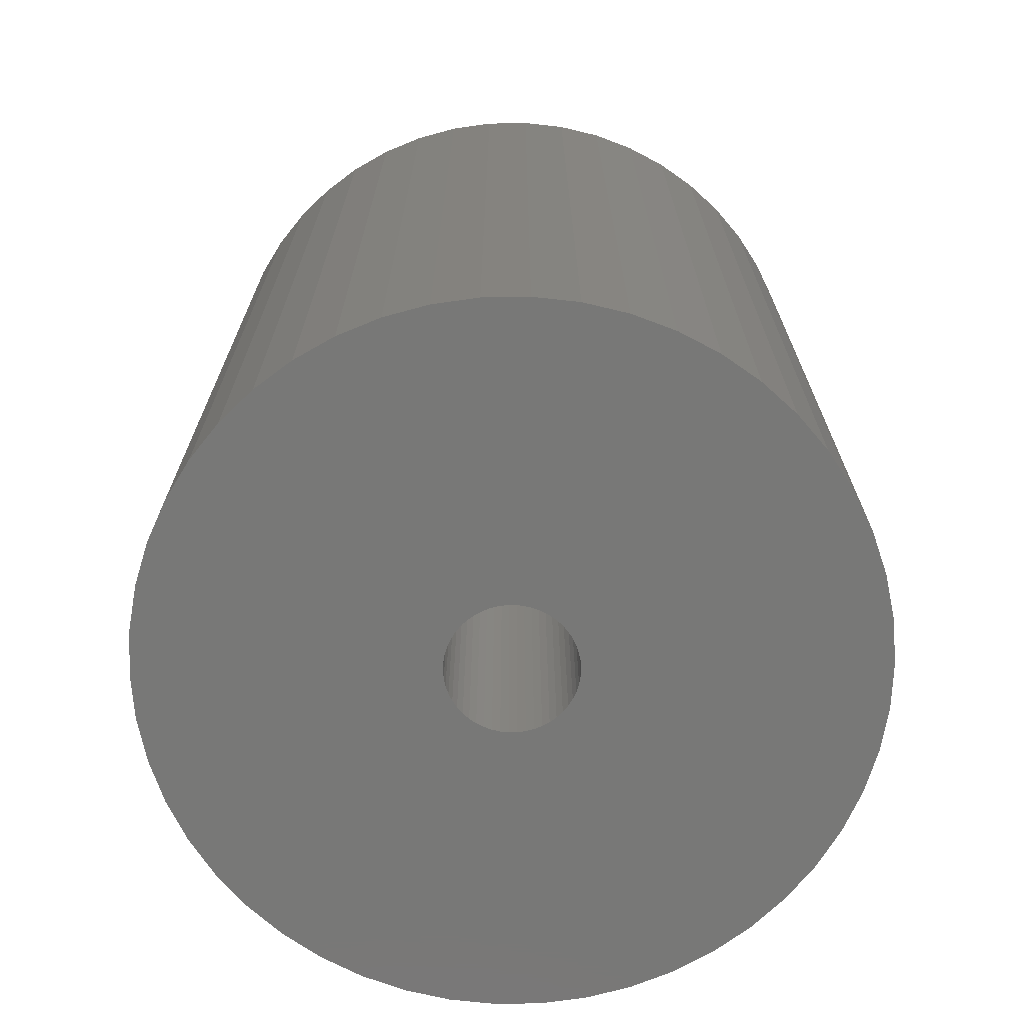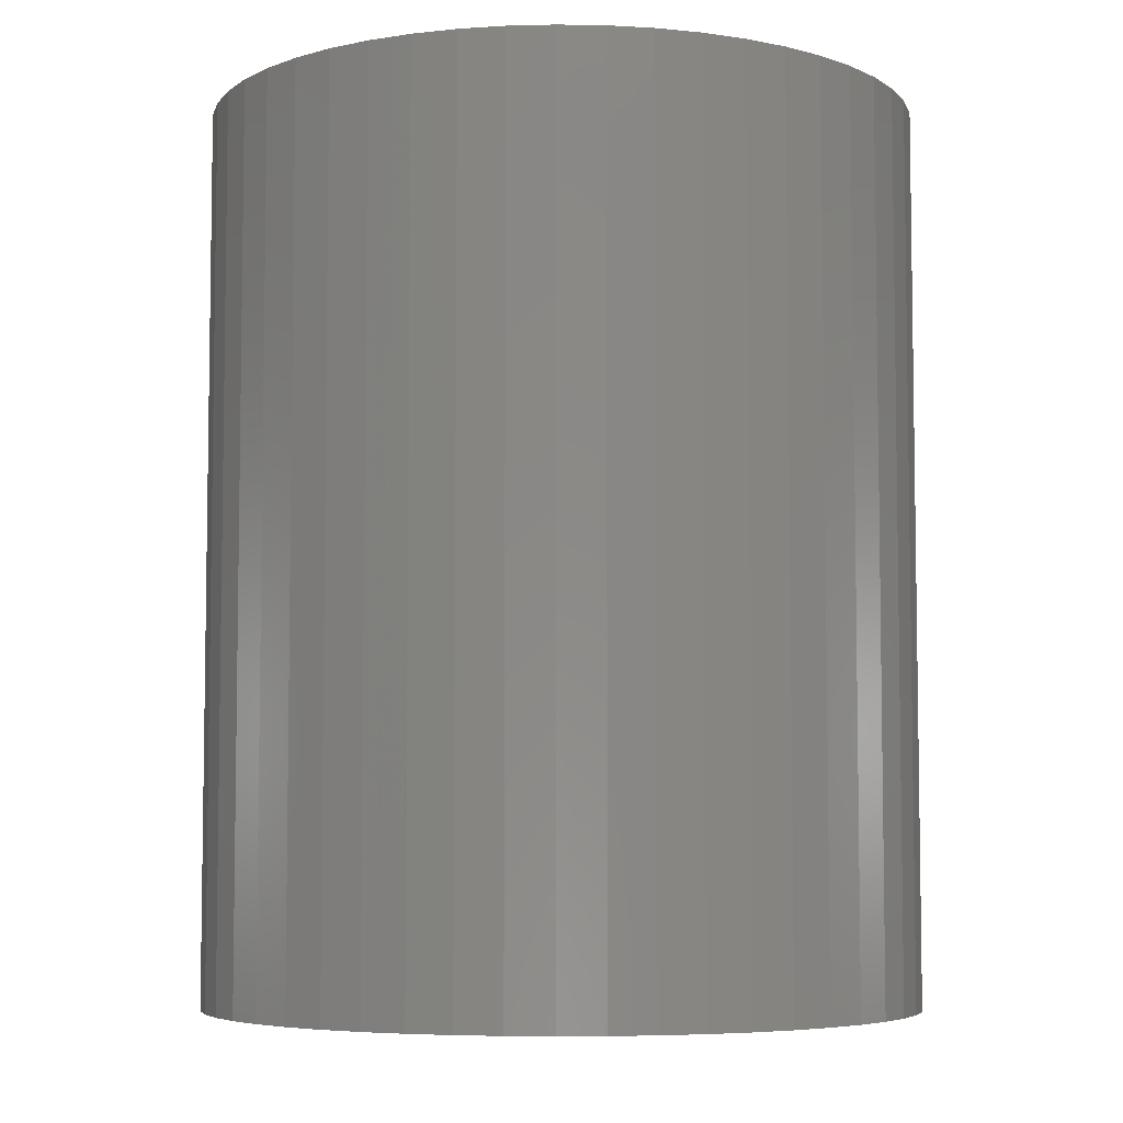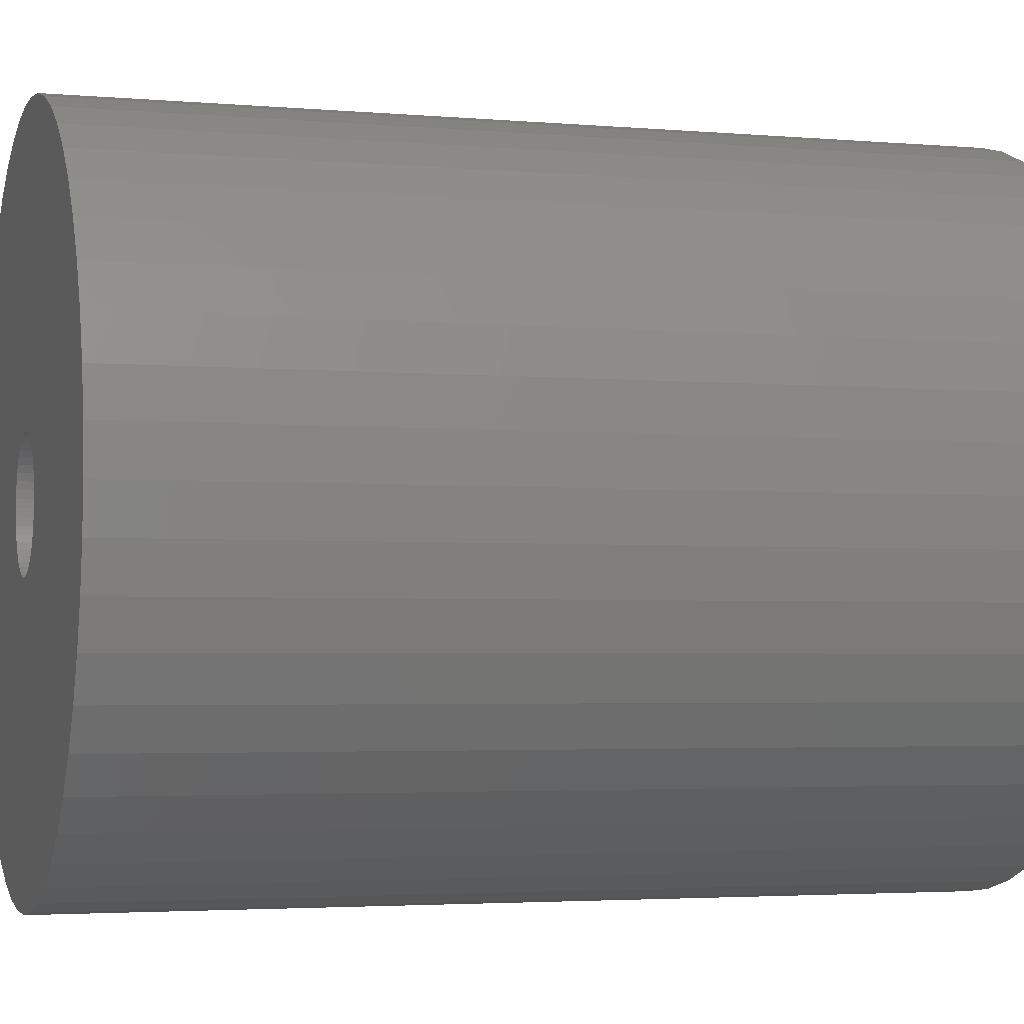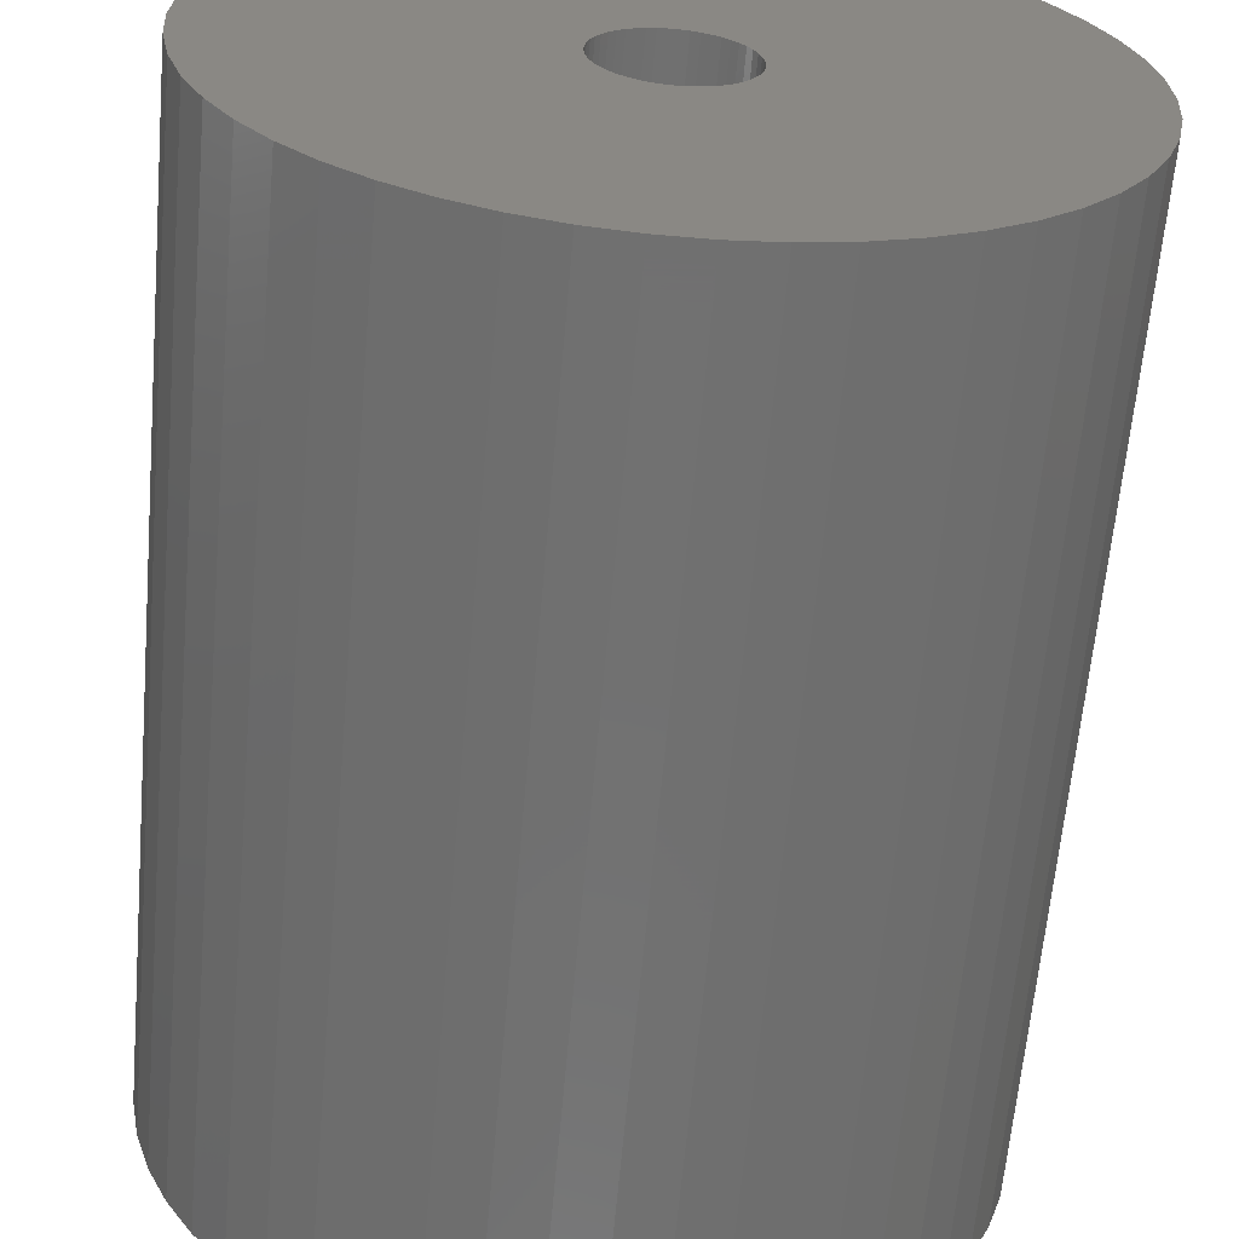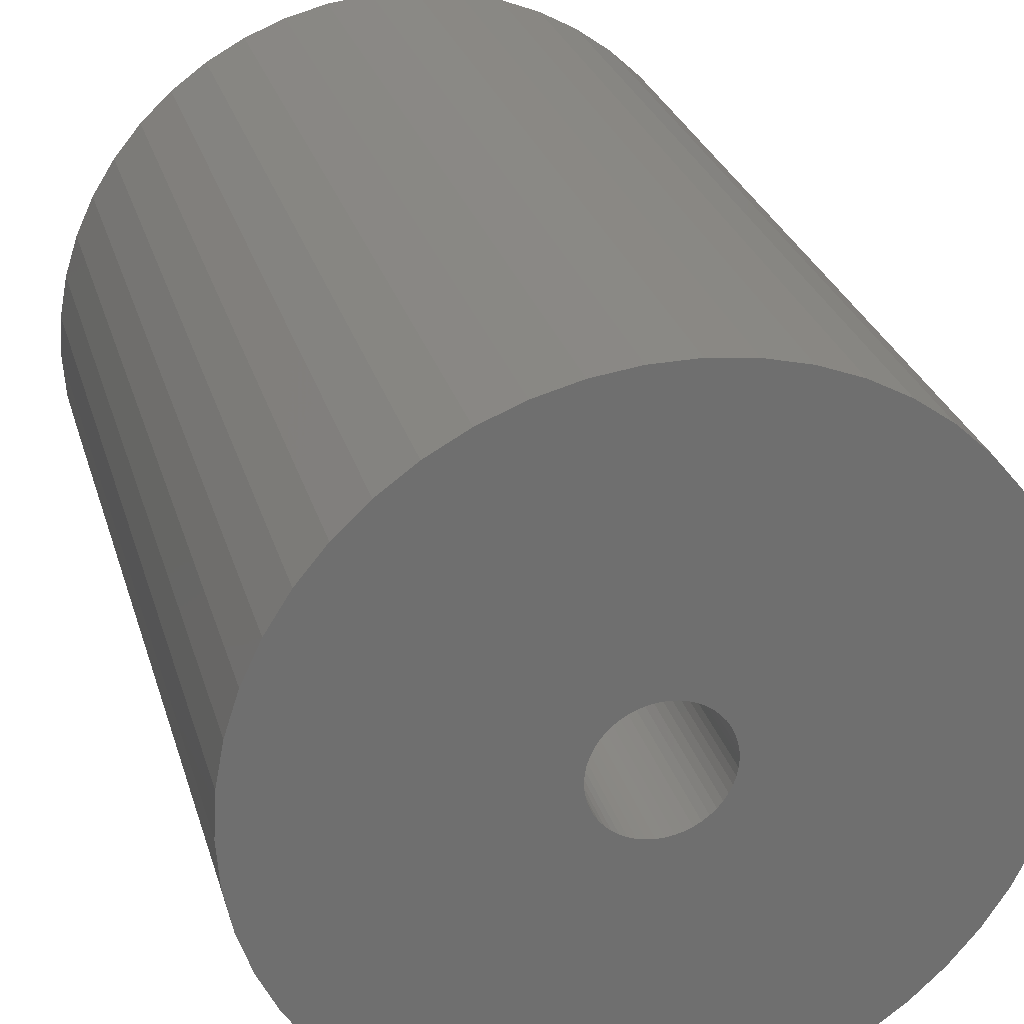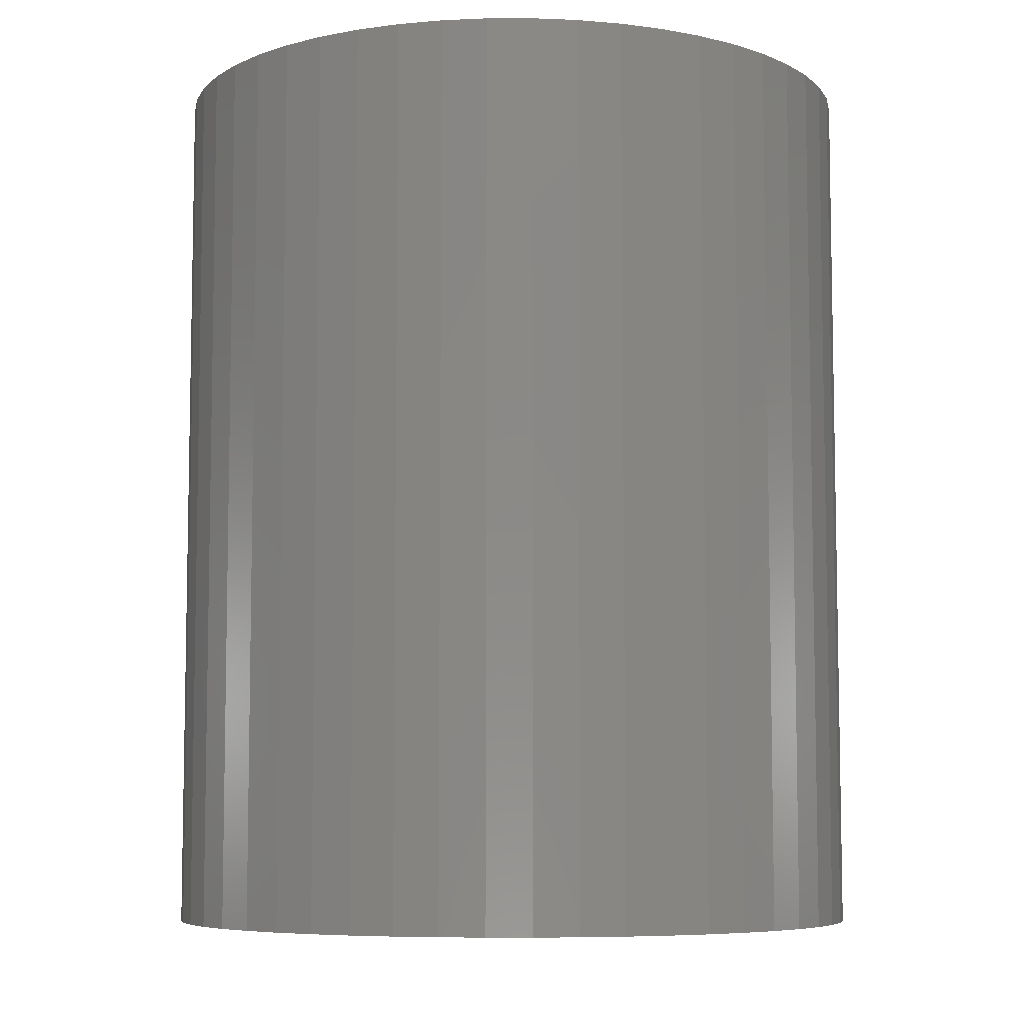
<metadata>
{"format":"stl","ext":"stl","renderer":"f3d","projection":"perspective","resolution":1024,"background":"white","views":[{"elev":-70.8,"azim":51.3,"up":"+Z"},{"elev":-5.8,"azim":-161.2,"up":"+Z"},{"elev":-3.1,"azim":-106.8,"up":"+Y"},{"elev":-62.9,"azim":175.0,"up":"+Y"},{"elev":28.3,"azim":-15.4,"up":"+Y"},{"elev":-7.0,"azim":-143.6,"up":"+Z"}]}
</metadata>
<code>
# stl→obj: 200 verts, 400 faces
v 18 0 22.5
v 17.86 2.256 -22.5
v 17.86 2.256 22.5
v 18 0 -22.5
v -18 0 -22.5
v -17.86 2.256 22.5
v -17.86 2.256 -22.5
v -18 0 22.5
v 1.13 17.96 -22.5
v -1.13 17.96 22.5
v 1.13 17.96 22.5
v -1.13 17.96 -22.5
v -1.13 -17.96 -22.5
v 1.13 -17.96 22.5
v -1.13 -17.96 22.5
v 1.13 -17.96 -22.5
v 13.12 12.32 -22.5
v 11.47 13.87 22.5
v 13.12 12.32 22.5
v 11.47 13.87 -22.5
v -11.47 13.87 -22.5
v -13.12 12.32 22.5
v -11.47 13.87 22.5
v -13.12 12.32 -22.5
v -5.562 17.12 -22.5
v -7.664 16.29 22.5
v -5.562 17.12 22.5
v -7.664 16.29 -22.5
v 16.74 6.626 22.5
v 15.77 8.672 -22.5
v 15.77 8.672 22.5
v 16.74 6.626 -22.5
v 17.43 4.476 -22.5
v 17.43 4.476 22.5
v 14.56 10.58 -22.5
v 14.56 10.58 22.5
v 7.664 16.29 -22.5
v 5.562 17.12 22.5
v 7.664 16.29 22.5
v 5.562 17.12 -22.5
v 3.373 17.68 22.5
v 3.373 17.68 -22.5
v 9.645 15.2 -22.5
v 9.645 15.2 22.5
v -16.74 6.626 -22.5
v -15.77 8.672 22.5
v -15.77 8.672 -22.5
v -16.74 6.626 22.5
v -14.56 10.58 -22.5
v -14.56 10.58 22.5
v -17.43 4.476 -22.5
v -17.43 4.476 22.5
v -9.645 15.2 22.5
v -9.645 15.2 -22.5
v -3.373 17.68 22.5
v -3.373 17.68 -22.5
v 3.373 -17.68 22.5
v 3.373 -17.68 -22.5
v 5.562 -17.12 -22.5
v 7.664 -16.29 22.5
v 5.562 -17.12 22.5
v 7.664 -16.29 -22.5
v 3.25 0 22.5
v 3.224 0.4073 22.5
v 17.86 -2.256 22.5
v 3.148 0.8082 22.5
v 3.224 -0.4073 22.5
v 3.022 1.196 22.5
v 17.43 -4.476 22.5
v 2.848 1.566 22.5
v 3.148 -0.8082 22.5
v 2.629 1.91 22.5
v 16.74 -6.626 22.5
v 2.369 2.225 22.5
v 3.022 -1.196 22.5
v 2.072 2.504 22.5
v 15.77 -8.672 22.5
v 1.741 2.744 22.5
v 2.848 -1.566 22.5
v 1.384 2.941 22.5
v 14.56 -10.58 22.5
v 1.004 3.091 22.5
v 2.629 -1.91 22.5
v 13.12 -12.32 22.5
v 0.609 3.192 22.5
v 0.2041 3.244 22.5
v -0.2041 3.244 22.5
v -0.609 3.192 22.5
v -1.004 3.091 22.5
v -1.384 2.941 22.5
v -1.741 2.744 22.5
v -2.072 2.504 22.5
v -2.369 2.225 22.5
v -2.629 1.91 22.5
v 2.369 -2.225 22.5
v 11.47 -13.87 22.5
v 2.072 -2.504 22.5
v 9.645 -15.2 22.5
v 1.741 -2.744 22.5
v 1.384 -2.941 22.5
v 1.004 -3.091 22.5
v 0.609 -3.192 22.5
v 0.2041 -3.244 22.5
v -0.2041 -3.244 22.5
v -0.609 -3.192 22.5
v -3.373 -17.68 22.5
v -1.004 -3.091 22.5
v -5.562 -17.12 22.5
v -1.384 -2.941 22.5
v -7.664 -16.29 22.5
v -1.741 -2.744 22.5
v -9.645 -15.2 22.5
v -2.072 -2.504 22.5
v -11.47 -13.87 22.5
v -2.369 -2.225 22.5
v -13.12 -12.32 22.5
v -2.629 -1.91 22.5
v -14.56 -10.58 22.5
v -2.848 -1.566 22.5
v -15.77 -8.672 22.5
v -3.022 -1.196 22.5
v -16.74 -6.626 22.5
v -3.148 -0.8082 22.5
v -17.43 -4.476 22.5
v -3.224 -0.4073 22.5
v -17.86 -2.256 22.5
v -3.25 0 22.5
v -2.848 1.566 22.5
v -3.022 1.196 22.5
v -3.148 0.8082 22.5
v -3.224 0.4073 22.5
v 17.86 -2.256 -22.5
v 14.56 -10.58 -22.5
v 13.12 -12.32 -22.5
v 17.43 -4.476 -22.5
v 16.74 -6.626 -22.5
v -13.12 -12.32 -22.5
v -11.47 -13.87 -22.5
v -14.56 -10.58 -22.5
v 3.25 0 -22.5
v 3.224 -0.4073 -22.5
v 3.148 -0.8082 -22.5
v 3.224 0.4073 -22.5
v 3.022 -1.196 -22.5
v 15.77 -8.672 -22.5
v 2.848 -1.566 -22.5
v 3.148 0.8082 -22.5
v 2.629 -1.91 -22.5
v 2.369 -2.225 -22.5
v 11.47 -13.87 -22.5
v 3.022 1.196 -22.5
v 2.072 -2.504 -22.5
v 9.645 -15.2 -22.5
v 1.741 -2.744 -22.5
v 2.848 1.566 -22.5
v 1.384 -2.941 -22.5
v 1.004 -3.091 -22.5
v 2.629 1.91 -22.5
v 0.609 -3.192 -22.5
v 0.2041 -3.244 -22.5
v -0.2041 -3.244 -22.5
v -0.609 -3.192 -22.5
v -3.373 -17.68 -22.5
v -1.004 -3.091 -22.5
v -5.562 -17.12 -22.5
v -1.384 -2.941 -22.5
v -7.664 -16.29 -22.5
v -1.741 -2.744 -22.5
v -9.645 -15.2 -22.5
v -2.072 -2.504 -22.5
v -2.369 -2.225 -22.5
v -2.629 -1.91 -22.5
v 2.369 2.225 -22.5
v 2.072 2.504 -22.5
v 1.741 2.744 -22.5
v 1.384 2.941 -22.5
v 1.004 3.091 -22.5
v 0.609 3.192 -22.5
v 0.2041 3.244 -22.5
v -0.2041 3.244 -22.5
v -0.609 3.192 -22.5
v -1.004 3.091 -22.5
v -1.384 2.941 -22.5
v -1.741 2.744 -22.5
v -2.072 2.504 -22.5
v -2.369 2.225 -22.5
v -2.629 1.91 -22.5
v -2.848 1.566 -22.5
v -3.022 1.196 -22.5
v -3.148 0.8082 -22.5
v -3.224 0.4073 -22.5
v -3.25 0 -22.5
v -2.848 -1.566 -22.5
v -15.77 -8.672 -22.5
v -3.022 -1.196 -22.5
v -16.74 -6.626 -22.5
v -3.148 -0.8082 -22.5
v -17.43 -4.476 -22.5
v -3.224 -0.4073 -22.5
v -17.86 -2.256 -22.5
f 1 2 3
f 2 1 4
f 5 6 7
f 6 5 8
f 9 10 11
f 10 9 12
f 13 14 15
f 14 13 16
f 17 18 19
f 18 17 20
f 21 22 23
f 22 21 24
f 25 26 27
f 26 25 28
f 29 30 31
f 30 29 32
f 3 33 34
f 33 3 2
f 31 35 36
f 35 31 30
f 37 38 39
f 38 37 40
f 40 41 38
f 41 40 42
f 43 39 44
f 39 43 37
f 45 46 47
f 46 45 48
f 49 22 24
f 22 49 50
f 51 48 45
f 48 51 52
f 28 53 26
f 53 28 54
f 12 55 10
f 55 12 56
f 16 57 14
f 57 16 58
f 59 60 61
f 60 59 62
f 34 32 29
f 32 34 33
f 36 17 19
f 17 36 35
f 42 11 41
f 11 42 9
f 20 44 18
f 44 20 43
f 47 50 49
f 50 47 46
f 7 52 51
f 52 7 6
f 63 1 3
f 64 3 34
f 1 63 65
f 66 34 29
f 67 65 63
f 68 29 31
f 65 67 69
f 70 31 36
f 71 69 67
f 72 36 19
f 69 71 73
f 74 19 18
f 75 73 71
f 76 18 44
f 73 75 77
f 78 44 39
f 79 77 75
f 80 39 38
f 77 79 81
f 82 38 41
f 83 81 79
f 81 83 84
f 3 64 63
f 34 66 64
f 29 68 66
f 31 70 68
f 36 72 70
f 19 74 72
f 18 76 74
f 44 78 76
f 39 80 78
f 85 41 11
f 38 82 80
f 41 85 82
f 11 86 85
f 11 87 86
f 10 87 11
f 87 10 88
f 55 88 10
f 88 55 89
f 27 89 55
f 89 27 90
f 26 90 27
f 90 26 91
f 53 91 26
f 91 53 92
f 23 92 53
f 92 23 93
f 93 22 94
f 22 93 23
f 95 84 83
f 84 95 96
f 97 96 95
f 96 97 98
f 99 98 97
f 98 99 60
f 100 60 99
f 60 100 61
f 101 61 100
f 61 101 57
f 102 57 101
f 57 102 14
f 103 14 102
f 104 14 103
f 15 104 105
f 106 105 107
f 104 15 14
f 108 107 109
f 110 109 111
f 112 111 113
f 114 113 115
f 116 115 117
f 118 117 119
f 120 119 121
f 122 121 123
f 124 123 125
f 105 106 15
f 126 125 127
f 50 94 22
f 94 50 128
f 107 108 106
f 46 128 50
f 109 110 108
f 128 46 129
f 111 112 110
f 48 129 46
f 113 114 112
f 129 48 130
f 115 116 114
f 52 130 48
f 117 118 116
f 130 52 131
f 119 120 118
f 6 131 52
f 121 122 120
f 131 6 127
f 123 124 122
f 8 127 6
f 125 126 124
f 127 8 126
f 54 23 53
f 23 54 21
f 56 27 55
f 27 56 25
f 65 4 1
f 4 65 132
f 84 133 81
f 133 84 134
f 73 135 69
f 135 73 136
f 69 132 65
f 132 69 135
f 137 114 116
f 114 137 138
f 137 118 139
f 118 137 116
f 140 4 132
f 141 132 135
f 4 140 2
f 142 135 136
f 143 2 140
f 144 136 145
f 2 143 33
f 146 145 133
f 147 33 143
f 148 133 134
f 33 147 32
f 149 134 150
f 151 32 147
f 152 150 153
f 32 151 30
f 154 153 62
f 155 30 151
f 156 62 59
f 30 155 35
f 157 59 58
f 158 35 155
f 35 158 17
f 132 141 140
f 135 142 141
f 136 144 142
f 145 146 144
f 133 148 146
f 134 149 148
f 150 152 149
f 153 154 152
f 62 156 154
f 159 58 16
f 59 157 156
f 58 159 157
f 16 160 159
f 16 161 160
f 13 161 16
f 161 13 162
f 163 162 13
f 162 163 164
f 165 164 163
f 164 165 166
f 167 166 165
f 166 167 168
f 169 168 167
f 168 169 170
f 138 170 169
f 170 138 171
f 171 137 172
f 137 171 138
f 173 17 158
f 17 173 20
f 174 20 173
f 20 174 43
f 175 43 174
f 43 175 37
f 176 37 175
f 37 176 40
f 177 40 176
f 40 177 42
f 178 42 177
f 42 178 9
f 179 9 178
f 180 9 179
f 12 180 181
f 56 181 182
f 180 12 9
f 25 182 183
f 28 183 184
f 54 184 185
f 21 185 186
f 24 186 187
f 49 187 188
f 47 188 189
f 45 189 190
f 51 190 191
f 181 56 12
f 7 191 192
f 139 172 137
f 172 139 193
f 182 25 56
f 194 193 139
f 183 28 25
f 193 194 195
f 184 54 28
f 196 195 194
f 185 21 54
f 195 196 197
f 186 24 21
f 198 197 196
f 187 49 24
f 197 198 199
f 188 47 49
f 200 199 198
f 189 45 47
f 199 200 192
f 190 51 45
f 5 192 200
f 191 7 51
f 192 5 7
f 81 145 77
f 145 81 133
f 196 124 198
f 124 196 122
f 58 61 57
f 61 58 59
f 77 136 73
f 136 77 145
f 163 15 106
f 15 163 13
f 167 108 110
f 108 167 165
f 165 106 108
f 106 165 163
f 169 110 112
f 110 169 167
f 139 120 194
f 120 139 118
f 194 122 196
f 122 194 120
f 198 126 200
f 126 198 124
f 200 8 5
f 8 200 126
f 150 84 96
f 84 150 134
f 153 96 98
f 96 153 150
f 62 98 60
f 98 62 153
f 138 112 114
f 112 138 169
f 151 70 155
f 70 151 68
f 155 72 158
f 72 155 70
f 178 82 85
f 82 178 177
f 177 80 82
f 80 177 176
f 183 89 90
f 89 183 182
f 129 188 128
f 188 129 189
f 142 67 141
f 67 142 71
f 179 85 86
f 85 179 178
f 175 76 78
f 76 175 174
f 131 190 130
f 190 131 191
f 94 186 93
f 186 94 187
f 184 90 91
f 90 184 183
f 181 87 88
f 87 181 180
f 140 64 143
f 64 140 63
f 144 71 142
f 71 144 75
f 152 99 97
f 99 152 154
f 143 66 147
f 66 143 64
f 147 68 151
f 68 147 66
f 174 74 76
f 74 174 173
f 158 74 173
f 74 158 72
f 180 86 87
f 86 180 179
f 176 78 80
f 78 176 175
f 127 191 131
f 191 127 192
f 130 189 129
f 189 130 190
f 128 187 94
f 187 128 188
f 182 88 89
f 88 182 181
f 185 91 92
f 91 185 184
f 186 92 93
f 92 186 185
f 160 104 103
f 104 160 161
f 121 197 123
f 197 121 195
f 119 195 121
f 195 119 193
f 159 103 102
f 103 159 160
f 149 83 148
f 83 149 95
f 141 63 140
f 63 141 67
f 164 109 107
f 109 164 166
f 125 192 127
f 192 125 199
f 157 102 101
f 102 157 159
f 154 100 99
f 100 154 156
f 149 97 95
f 97 149 152
f 146 75 144
f 75 146 79
f 148 79 146
f 79 148 83
f 168 113 111
f 113 168 170
f 162 107 105
f 107 162 164
f 161 105 104
f 105 161 162
f 115 172 117
f 172 115 171
f 117 193 119
f 193 117 172
f 170 115 113
f 115 170 171
f 123 199 125
f 199 123 197
f 166 111 109
f 111 166 168
f 156 101 100
f 101 156 157

</code>
